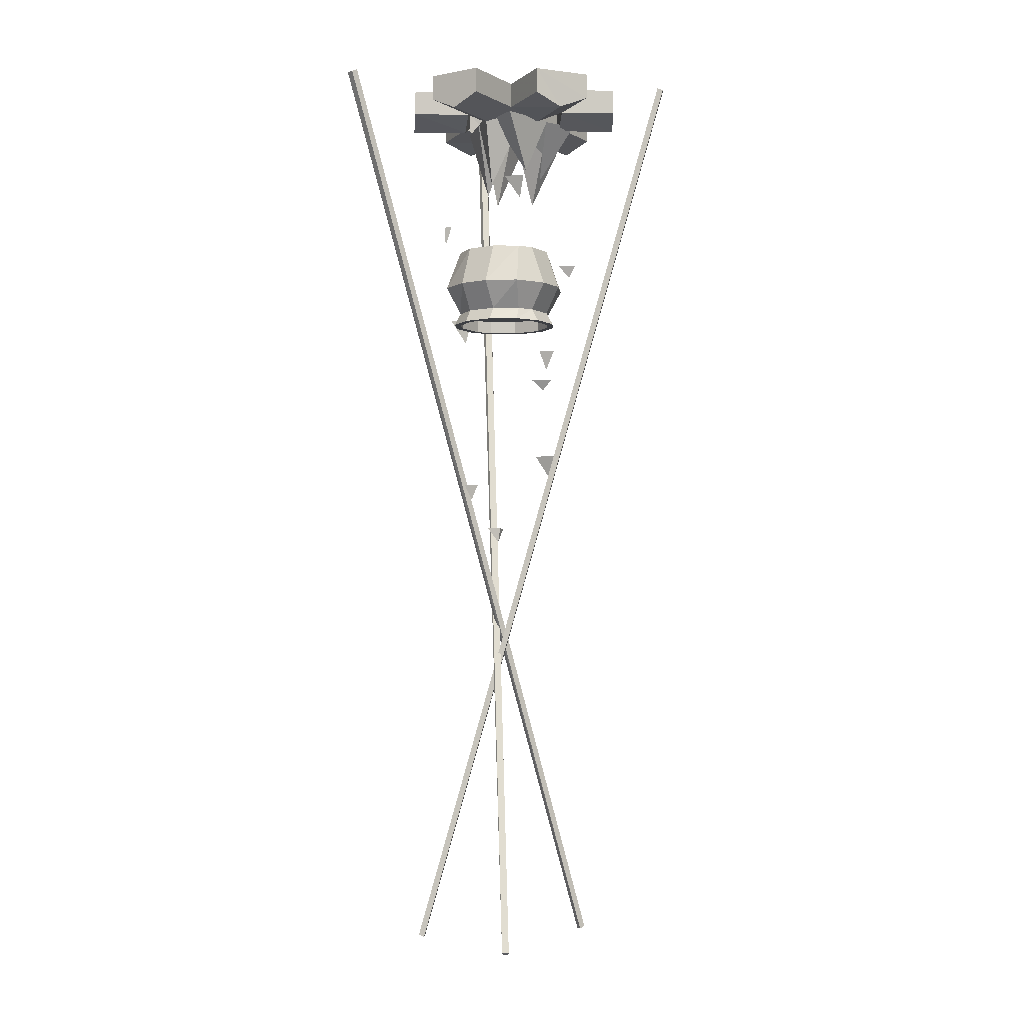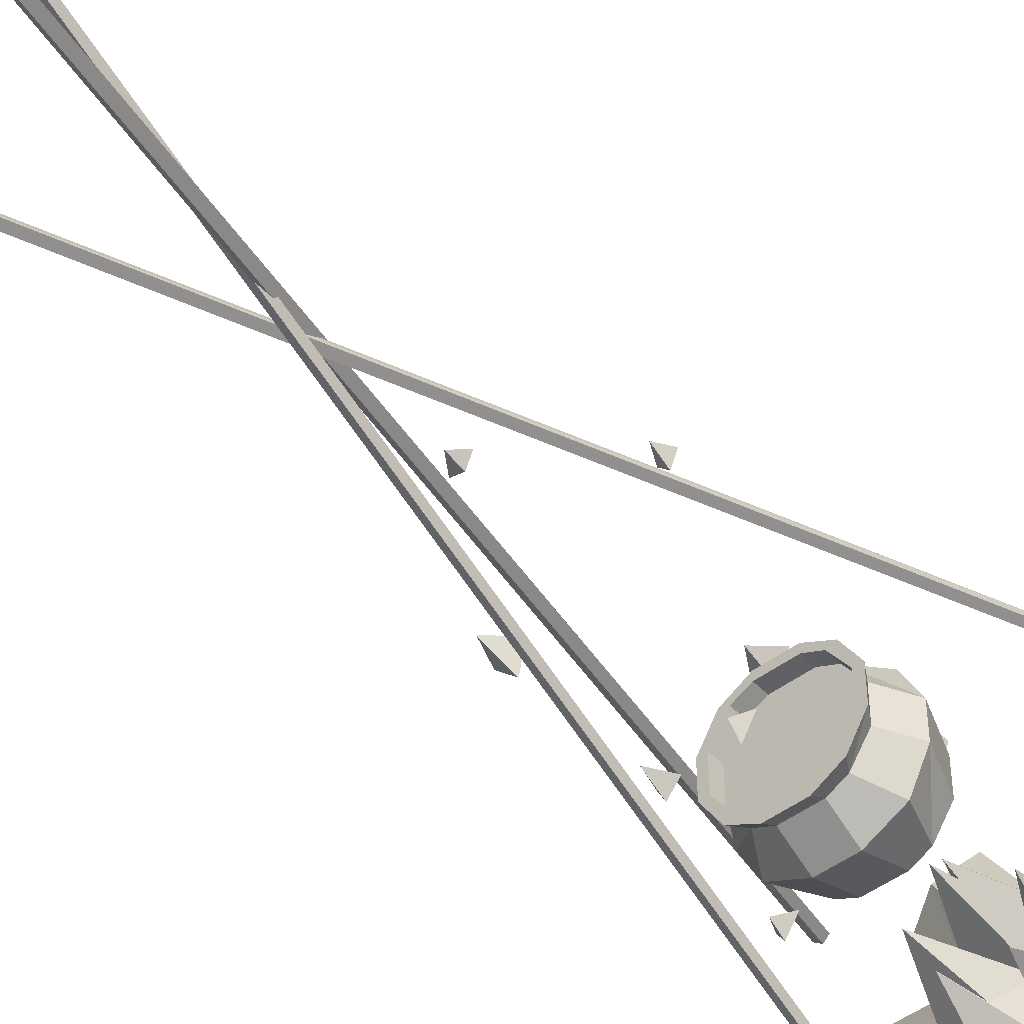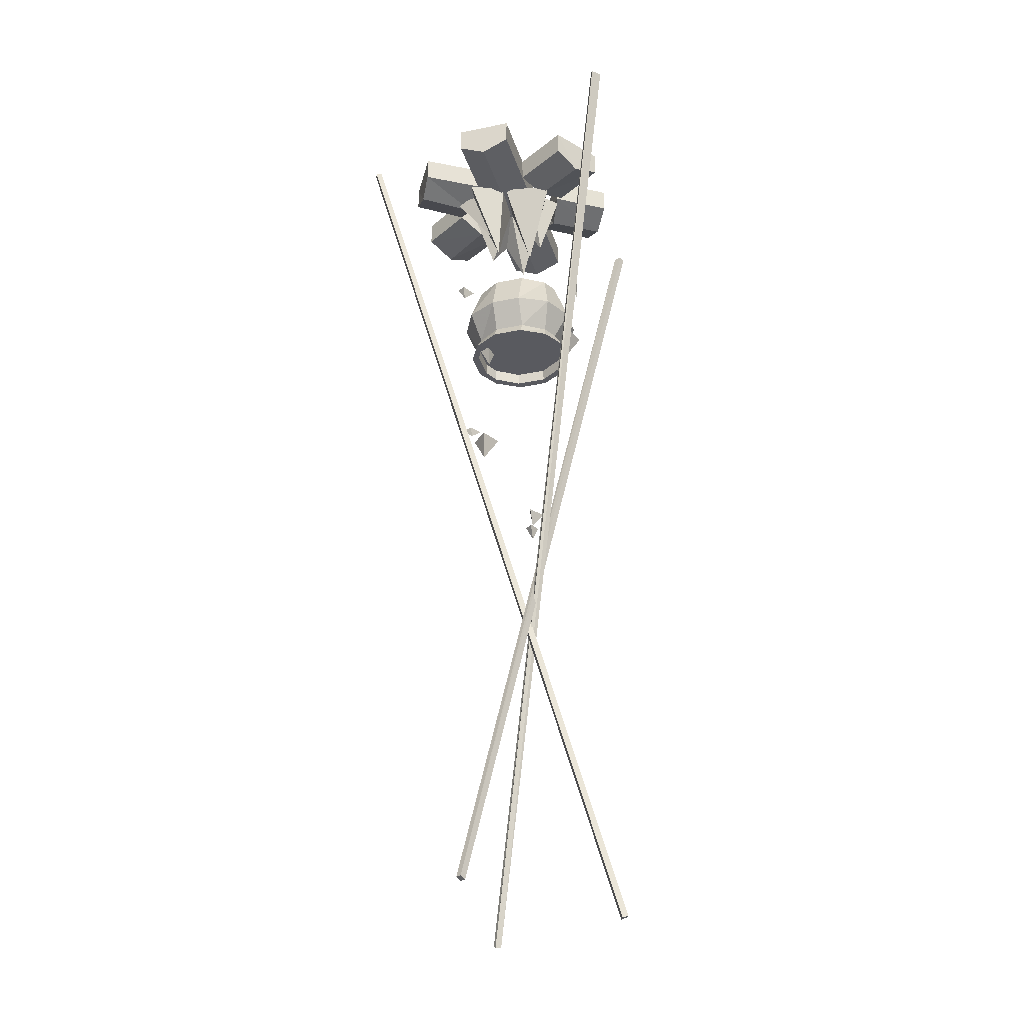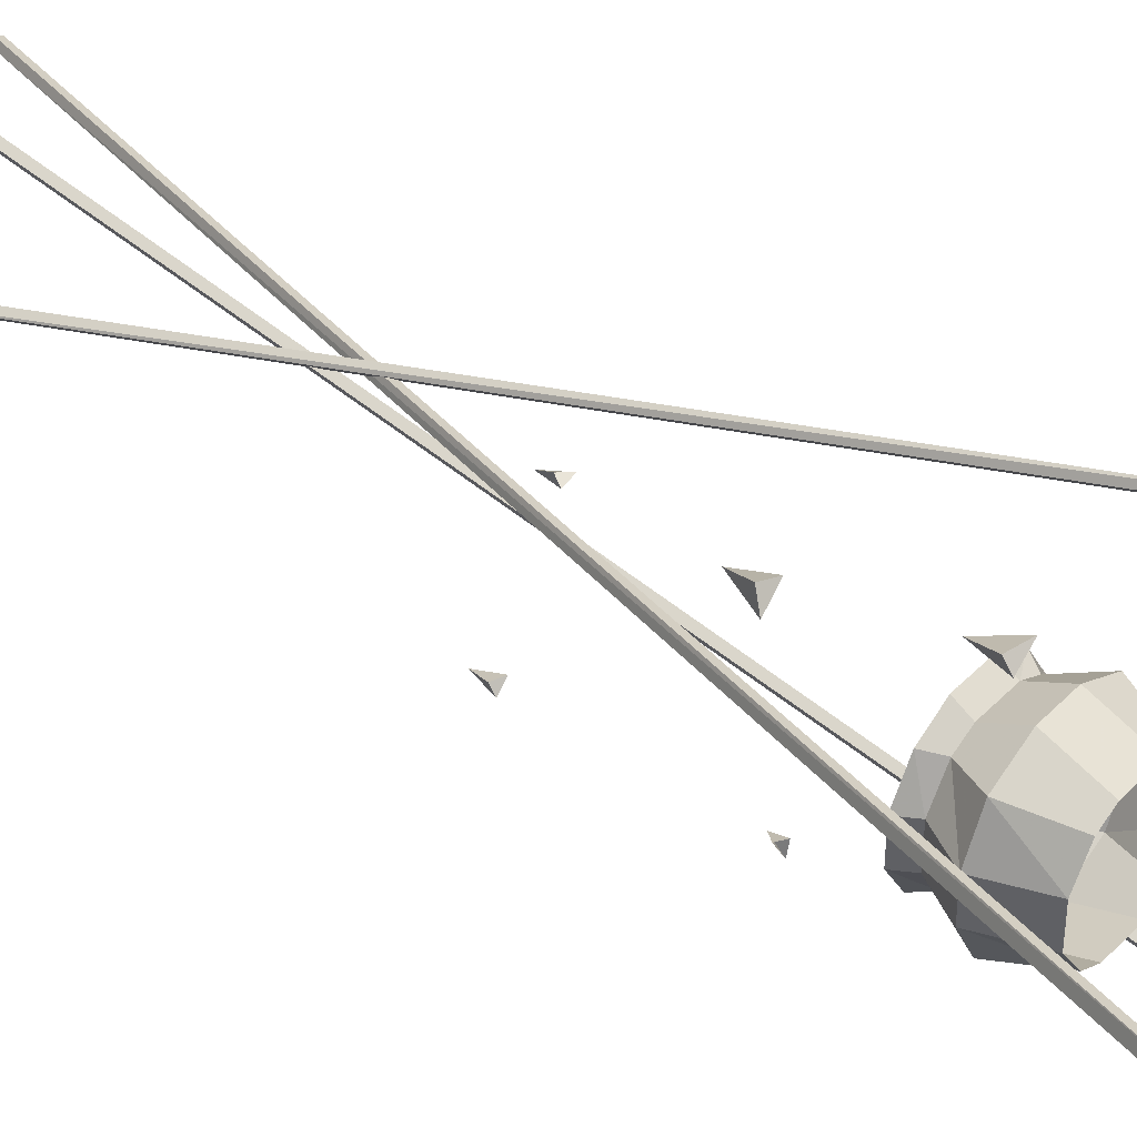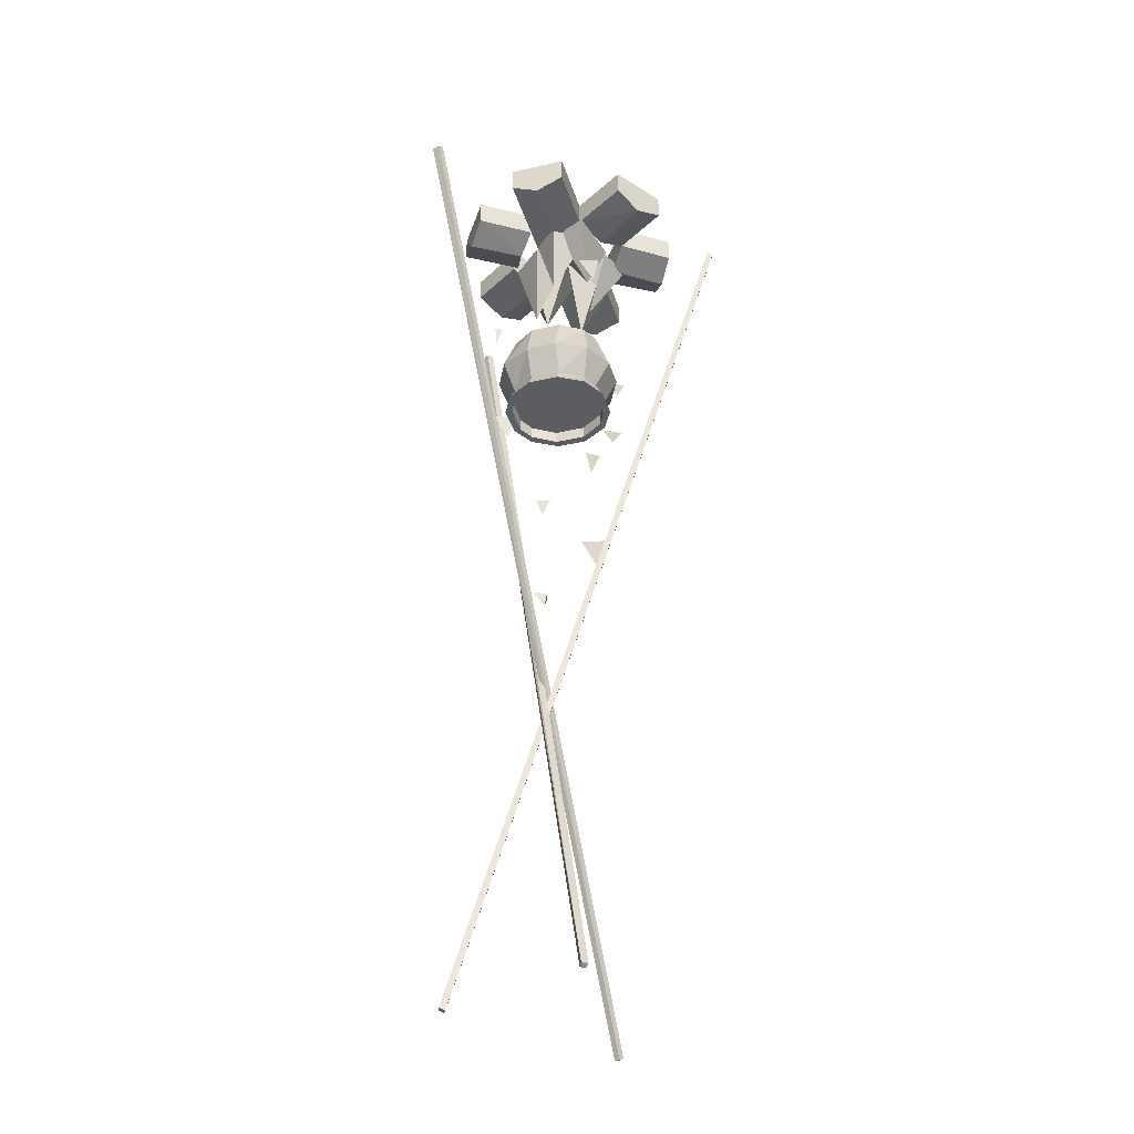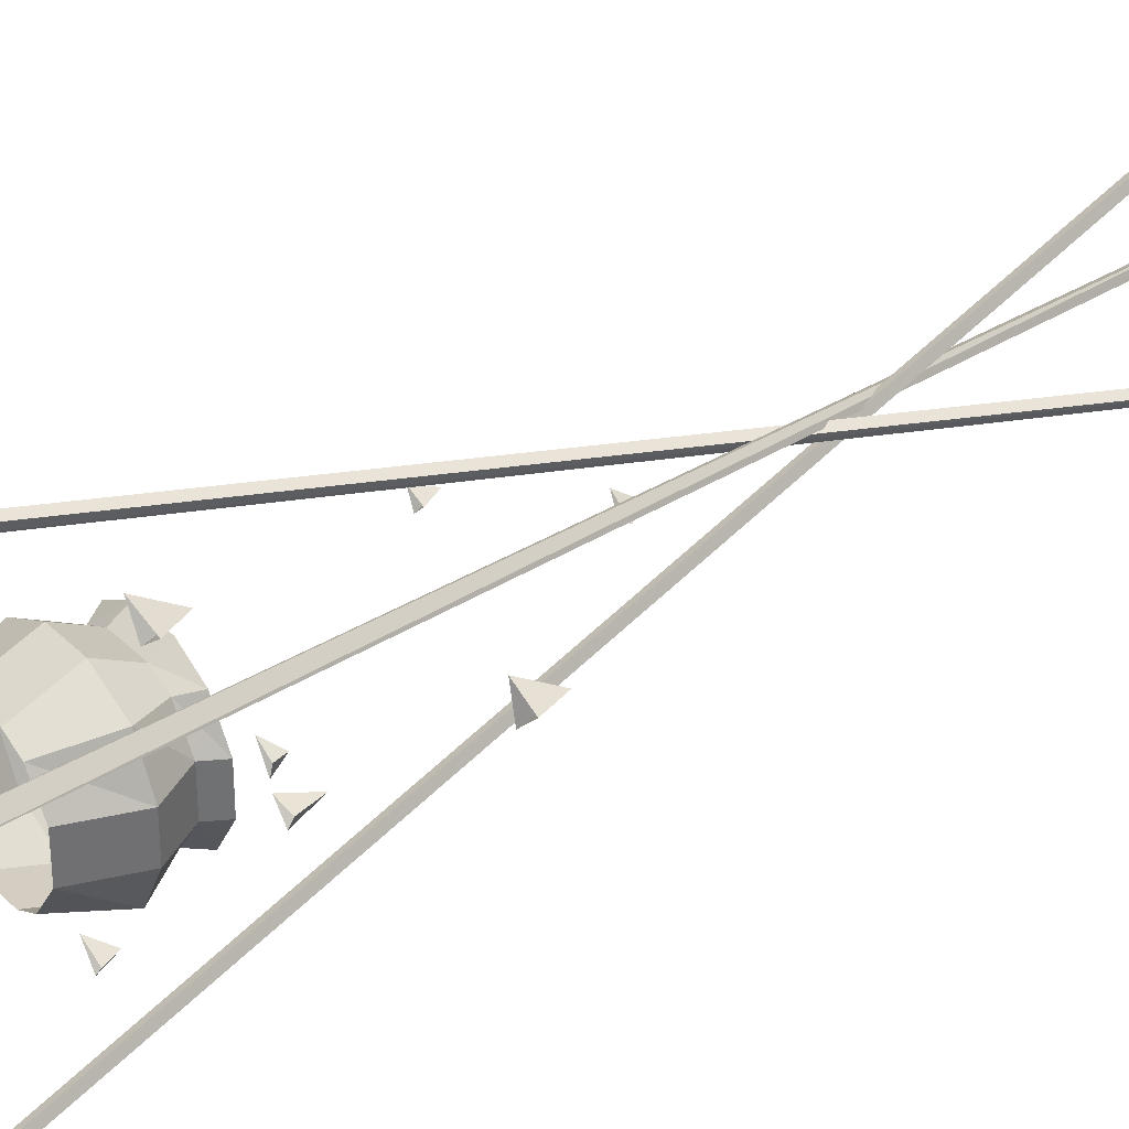
<metadata>
{"format":"obj","ext":"obj","renderer":"f3d","projection":"perspective","resolution":1024,"background":"white","views":[{"elev":-3.8,"azim":122.5,"up":"+Y"},{"elev":-47.5,"azim":40.3,"up":"+Z"},{"elev":-31.9,"azim":-73.8,"up":"+Y"},{"elev":42.2,"azim":129.5,"up":"+Z"},{"elev":-37.0,"azim":106.4,"up":"+Y"},{"elev":35.3,"azim":-127.7,"up":"+Z"}]}
</metadata>
<code>
v -0.08594 -0.75 0.1484
v -0.1328 -0.75 0.07812
v -0.1328 -0.75 -0.01562
v -0.08594 -0.75 -0.08594
v -0.03906 -0.75 -0.1094
v 0.05469 -0.75 -0.1094
v 0.1016 -0.75 -0.08594
v 0.1484 -0.75 -0.01562
v 0.1484 -0.75 0.07812
v 0.1016 -0.75 0.1484
v 0.05469 -0.75 0.1719
v -0.03906 -0.75 0.1719
v -0.03906 -0.6641 0.2188
v -0.1328 -0.6641 0.1719
v -0.1562 -0.7891 0.07812
v -0.1094 -0.7891 0.1562
v -0.03906 -0.7891 0.1719
v -0.08594 -0.7891 0.1484
v -0.1328 -0.7891 0.07812
v -0.1562 -0.7891 -0.01562
v -0.1328 -0.7891 -0.01562
v -0.03906 -0.7891 0.1953
v 0.05469 -0.6641 0.2188
v 0.05469 -0.5391 0.1719
v -0.03906 -0.5391 0.1719
v -0.08594 -0.5391 0.1484
v -0.1797 -0.6641 0.07812
v -0.1797 -0.6641 -0.01562
v -0.1094 -0.7891 -0.09375
v -0.08594 -0.7891 -0.08594
v 0 -0.07812 -0.1953
v -0.07031 -0.1172 -0.1406
v -0.1797 -0.1172 -0.2891
v -0.1016 -0.07812 -0.3359
v 0 0 -0.1953
v -0.1484 0 -0.08594
v -0.1484 -0.07812 -0.08594
v -0.25 -0.07812 -0.25
v -0.1016 0 -0.3359
v -0.25 0 -0.25
v 0.1016 -0.07812 -0.3516
v 0.1797 -0.1172 -0.2969
v 0.07031 -0.1172 -0.1406
v 0.1016 0 -0.3516
v 0.25 0 -0.25
v 0.25 -0.07812 -0.25
v 0.1484 -0.07812 -0.08594
v 0.1484 0 -0.08594
v 0.3594 -0.07812 -0.08594
v 0.3594 -0.1172 0
v -0.3594 -0.1172 0
v -0.3594 -0.07812 -0.08594
v 0.3594 0 -0.08594
v 0.3594 0 0.08594
v 0.3594 -0.07812 0.08594
v -0.3594 -0.07812 0.08594
v -0.3594 0 -0.08594
v -0.3594 0 0.08594
v 0.25 -0.07812 0.2344
v 0.1797 -0.1172 0.2891
v 0.08594 -0.1172 0.1406
v 0.1484 -0.07812 0.08594
v 0.25 0 0.2344
v 0.1016 0 0.3359
v 0.1016 -0.07812 0.3359
v 0 -0.07812 0.1797
v 0.1484 0 0.08594
v 0 0 0.1797
v -0.1484 -0.07812 0.08594
v -0.08594 -0.1172 0.1406
v -0.1797 -0.1172 0.2969
v -0.25 -0.07812 0.25
v -0.1484 0 0.08594
v 0 0 0.1953
v 0 -0.07812 0.1953
v -0.1016 -0.07812 0.3516
v -0.25 0 0.25
v -0.1016 0 0.3516
v -0.1328 -0.5391 0.07812
v -0.1328 -0.5391 -0.01562
v -0.1328 -0.6641 -0.1094
v -0.03906 -0.7891 -0.1328
v -0.03906 -0.7891 -0.1094
v -0.03906 -0.5391 -0.1094
v 0.05469 -0.5391 -0.1094
v 0.05469 -0.6641 -0.1562
v -0.03906 -0.6641 -0.1562
v -0.08594 -0.5391 -0.08594
v 0.1484 -0.6641 -0.1094
v 0.1016 -0.5391 -0.08594
v 0.1953 -0.6641 -0.01562
v 0.1484 -0.5391 -0.01562
v 0.1953 -0.6641 0.07812
v 0.1719 -0.7891 0.07812
v 0.1719 -0.7891 -0.01562
v 0.1016 -0.7891 -0.08594
v 0.1484 -0.7891 -0.01562
v 0.1484 -0.7891 0.07812
v 0.125 -0.7891 0.1562
v 0.1016 -0.7891 0.1484
v 0.125 -0.7891 -0.09375
v 0.05469 -0.7891 -0.1094
v 0.05469 -0.7891 -0.1328
v 0.1484 -0.5391 0.07812
v 0.1016 -0.5391 0.1484
v 0.1484 -0.6641 0.1719
v 0.05469 -0.7891 0.1719
v 0.05469 -0.7891 0.1953
v 0.2109 -2.867 -0.09375
v -0.4922 0.007812 0.4688
v -0.5156 0.007812 0.4453
v 0.2031 -2.867 -0.1094
v 0.2266 -2.859 -0.1016
v -0.4844 0.01562 0.4531
v -0.5 0.01562 0.4375
v 0.2109 -2.859 -0.1172
v 0.04688 -2.867 0.3281
v -0.2266 0.007812 -0.4609
v -0.2109 0.007812 -0.4688
v 0.0625 -2.867 0.3203
v 0.05469 -2.859 0.3438
v -0.2188 0.01562 -0.4453
v -0.2031 0.01562 -0.4531
v 0.07031 -2.859 0.3359
v -0.375 -2.867 -0.03906
v 0.5312 0.007812 0.2891
v 0.5234 0.007812 0.3125
v -0.3828 -2.867 -0.02344
v -0.3906 -2.859 -0.04688
v 0.5156 0.01562 0.2812
v 0.5078 0.01562 0.3047
v -0.3984 -2.859 -0.03125
v -0.02344 -0.3203 0.1172
v 0 -0.1016 0
v 0.08594 -0.1016 0.08594
v 0 -0.1016 0.1797
v -0.08594 -0.1016 0.1016
v -0.08594 -0.3594 -0.02344
v -0.1328 -0.1016 0.007812
v -0.1797 -0.1016 -0.1016
v -0.02344 -0.1016 -0.125
v -0.08594 -0.2734 -0.05469
v 0 -0.1016 -0.1328
v -0.1406 -0.1016 -0.007812
v -0.1016 -0.1016 -0.1797
v 0.1094 -0.3203 0.01562
v 0.07812 -0.1016 -0.08594
v 0.1719 -0.1016 0
v 0.09375 -0.1016 0.07812
v -0.02344 -0.3594 0.07812
v 0 -0.1016 0.125
v -0.1016 -0.1016 0.1719
v -0.125 -0.1016 0.01562
v 0.1797 -0.3984 -0.1406
v 0.1484 -0.3281 -0.125
v 0.1953 -0.3281 -0.1641
v 0.2109 -0.3281 -0.1016
v 0.05469 -0.2734 -0.08594
v 0.1328 -0.1016 0
v 0.007812 -0.1016 -0.1406
v 0.1797 -0.1016 -0.1016
v 0.07812 -0.5 0.2266
v 0.08594 -0.4375 0.2266
v 0.07031 -0.4375 0.2266
v 0.07812 -0.4375 0.2031
v -0.1641 -0.6094 -0.125
v -0.1797 -0.5703 -0.125
v -0.1641 -0.5703 -0.1484
v -0.1328 -0.5703 -0.1016
v -0.02344 -0.8281 0.2109
v -0.07031 -0.75 0.2266
v -0.02344 -0.75 0.1875
v 0.007812 -0.75 0.25
v -0.1641 -0.9219 -0.03125
v -0.1328 -0.8594 -0.02344
v -0.1797 -0.8594 -0.03125
v -0.1641 -0.8594 -0.0625
v 0.08594 -1.031 -0.1719
v 0.07812 -1 -0.1719
v 0.08594 -1 -0.2031
v 0.1172 -1 -0.1484
v -0.1641 -1.305 -0.04688
v -0.1953 -1.227 -0.03906
v -0.1484 -1.227 -0.08594
v -0.1328 -1.227 -0.007812
v 0.2422 -1.398 0.007812
v 0.2578 -1.352 0.02344
v 0.2188 -1.352 0.007812
v 0.2422 -1.352 -0.01562
v -0.03906 -1.523 0.08594
v -0.07031 -1.477 0.08594
v -0.03906 -1.477 0.07812
v -0.02344 -1.477 0.1172
v -0.08594 -0.75 0.1484
v -0.08594 -0.75 0.1484
v -0.08594 -0.75 0.1484
f 1 2 3
f 1 3 4
f 1 4 5
f 1 5 6
f 1 6 7
f 1 7 8
f 1 8 9
f 1 9 10
f 1 10 11
f 1 11 12
f 1 12 13
f 1 13 14
f 1 14 2
f 1 2 15
f 1 15 16
f 1 16 12
f 1 12 17
f 1 17 18
f 1 18 2
f 2 18 19
f 2 19 3
f 2 3 20
f 2 20 15
f 15 20 21
f 15 21 19
f 15 19 16
f 16 19 18
f 16 18 22
f 16 22 12
f 12 22 11
f 12 11 23
f 12 23 13
f 13 23 24
f 13 24 25
f 13 25 14
f 14 25 26
f 14 26 27
f 14 27 2
f 2 27 3
f 3 27 28
f 3 28 4
f 3 4 29
f 3 29 20
f 20 29 30
f 20 30 21
f 21 30 4
f 21 4 3
f 21 3 19
f 27 26 79
f 27 79 28
f 28 79 80
f 28 80 81
f 28 81 4
f 4 81 5
f 4 5 82
f 4 82 29
f 29 82 83
f 29 83 30
f 30 83 5
f 30 5 4
f 84 85 86
f 84 86 87
f 84 87 88
f 88 87 81
f 88 81 80
f 89 86 85
f 89 85 90
f 89 90 91
f 89 91 8
f 89 8 7
f 89 7 86
f 86 7 6
f 86 6 87
f 87 6 5
f 87 5 81
f 91 90 92
f 91 92 93
f 91 93 9
f 91 9 8
f 8 9 94
f 8 94 95
f 8 95 7
f 8 7 96
f 8 96 97
f 8 97 9
f 9 97 98
f 9 98 10
f 9 10 99
f 9 99 94
f 94 99 100
f 94 100 98
f 94 98 95
f 95 98 97
f 95 97 101
f 95 101 7
f 7 101 6
f 7 6 102
f 7 102 96
f 96 102 103
f 96 103 101
f 96 101 97
f 104 105 106
f 104 106 93
f 104 93 92
f 105 24 23
f 105 23 106
f 106 23 11
f 106 11 10
f 106 10 93
f 93 10 9
f 12 11 107
f 12 107 17
f 17 107 108
f 17 108 22
f 17 22 18
f 83 102 6
f 83 6 5
f 5 6 103
f 5 103 82
f 82 103 102
f 82 102 83
f 98 100 10
f 10 100 11
f 10 11 108
f 10 108 99
f 99 108 107
f 99 107 100
f 100 107 11
f 22 108 11
f 101 103 6
f 31 32 33
f 31 33 34
f 31 34 35
f 31 35 36
f 31 36 32
f 32 36 37
f 32 37 38
f 32 38 33
f 33 38 39
f 33 39 34
f 34 39 35
f 37 36 40
f 37 40 38
f 38 40 39
f 41 42 43
f 41 43 31
f 41 31 44
f 41 44 45
f 41 45 42
f 42 45 46
f 42 46 47
f 42 47 43
f 43 47 35
f 43 35 31
f 31 35 44
f 46 45 48
f 46 48 47
f 47 48 35
f 49 50 51
f 49 51 52
f 49 52 53
f 49 53 54
f 49 54 50
f 50 54 55
f 50 55 56
f 50 56 51
f 51 56 57
f 51 57 52
f 52 57 53
f 55 54 58
f 55 58 56
f 56 58 57
f 59 60 61
f 59 61 62
f 59 62 63
f 59 63 64
f 59 64 60
f 60 64 65
f 60 65 66
f 60 66 61
f 61 66 67
f 61 67 62
f 62 67 63
f 65 64 68
f 65 68 66
f 66 68 67
f 69 70 71
f 69 71 72
f 69 72 73
f 69 73 74
f 69 74 70
f 70 74 75
f 70 75 76
f 70 76 71
f 71 76 77
f 71 77 72
f 72 77 73
f 75 74 78
f 75 78 76
f 76 78 77
f 109 110 111
f 109 111 112
f 109 112 113
f 109 113 110
f 110 113 114
f 110 114 115
f 110 115 111
f 111 115 112
f 112 115 116
f 112 116 113
f 113 116 114
f 114 116 115
f 117 118 119
f 117 119 120
f 117 120 121
f 117 121 118
f 118 121 122
f 118 122 123
f 118 123 119
f 119 123 120
f 120 123 124
f 120 124 121
f 121 124 122
f 122 124 123
f 125 126 127
f 125 127 128
f 125 128 129
f 125 129 126
f 126 129 130
f 126 130 131
f 126 131 127
f 127 131 128
f 128 131 132
f 128 132 129
f 129 132 130
f 130 132 131
f 133 134 135
f 133 135 136
f 133 136 137
f 133 137 134
f 138 139 140
f 138 140 141
f 138 141 134
f 138 134 139
f 158 159 134
f 158 134 160
f 158 160 161
f 158 161 159
f 142 143 134
f 142 134 144
f 142 144 145
f 142 145 143
f 146 134 147
f 146 147 148
f 146 148 149
f 146 149 134
f 150 151 152
f 150 152 153
f 150 153 134
f 150 134 151
f 154 155 156
f 154 156 157
f 154 157 155
f 170 171 172
f 170 172 173
f 170 173 171
f 182 183 184
f 182 184 185
f 182 185 183
f 162 163 164
f 162 164 165
f 162 165 163
f 174 175 176
f 174 176 177
f 174 177 175
f 186 187 188
f 186 188 189
f 186 189 187
f 166 167 168
f 166 168 169
f 166 169 167
f 178 179 180
f 178 180 181
f 178 181 179
f 190 191 192
f 190 192 193
f 190 193 191

</code>
